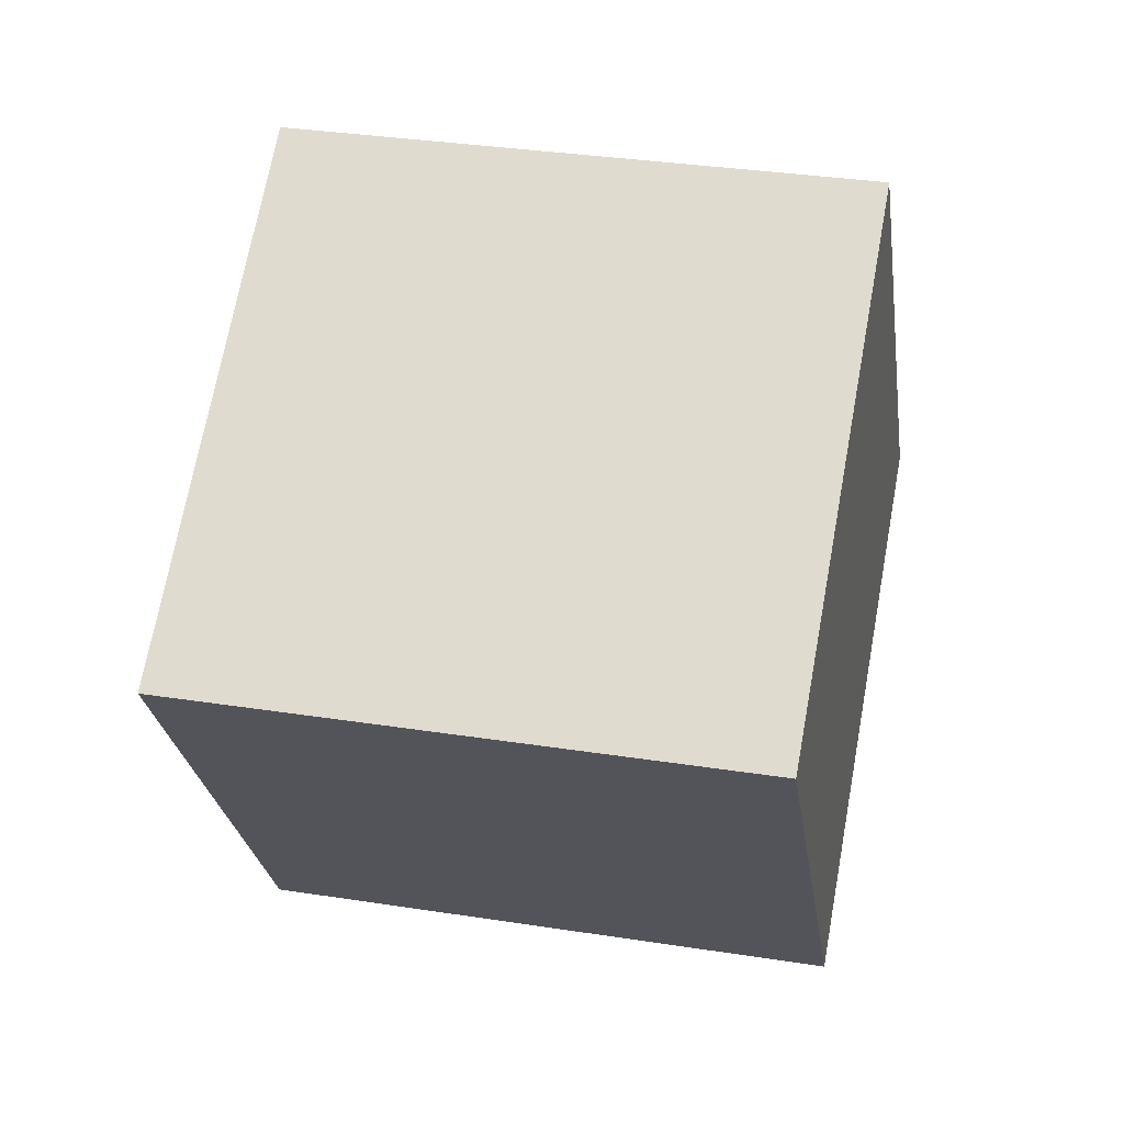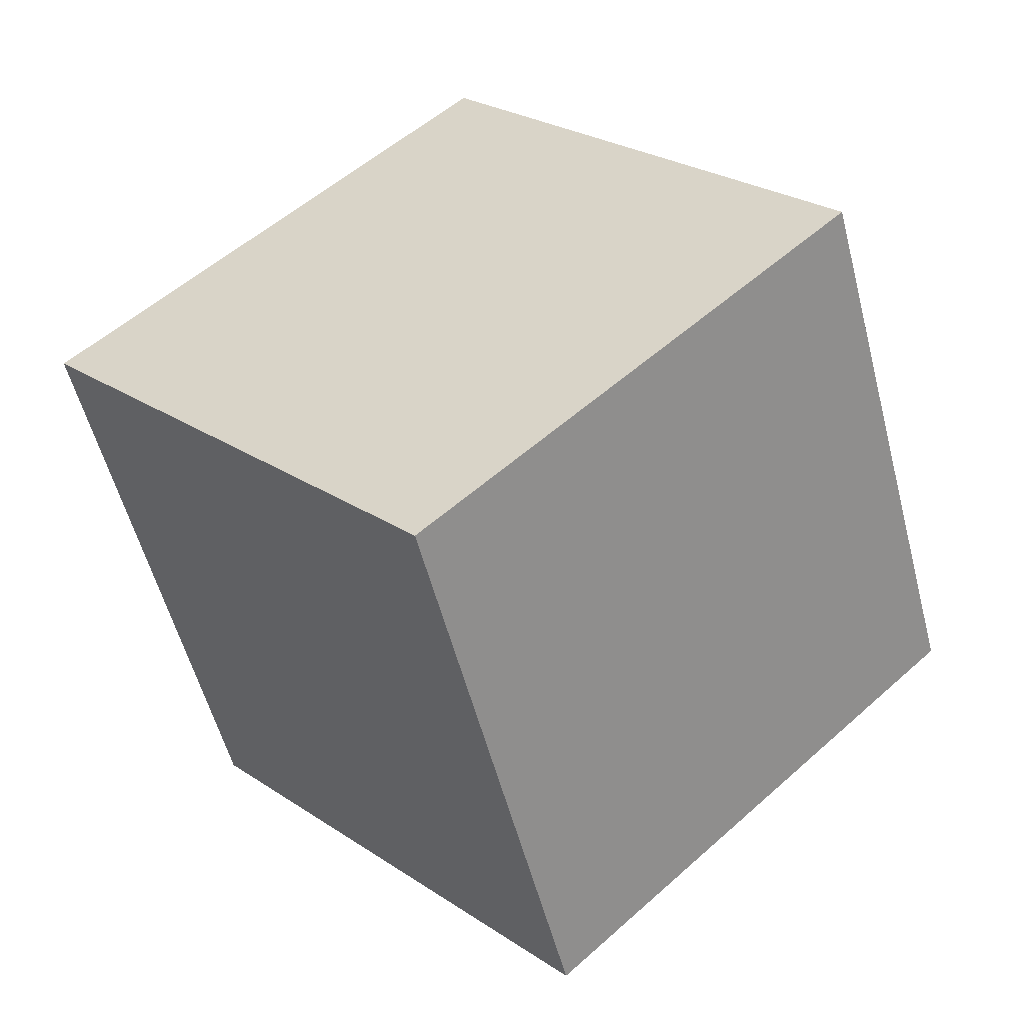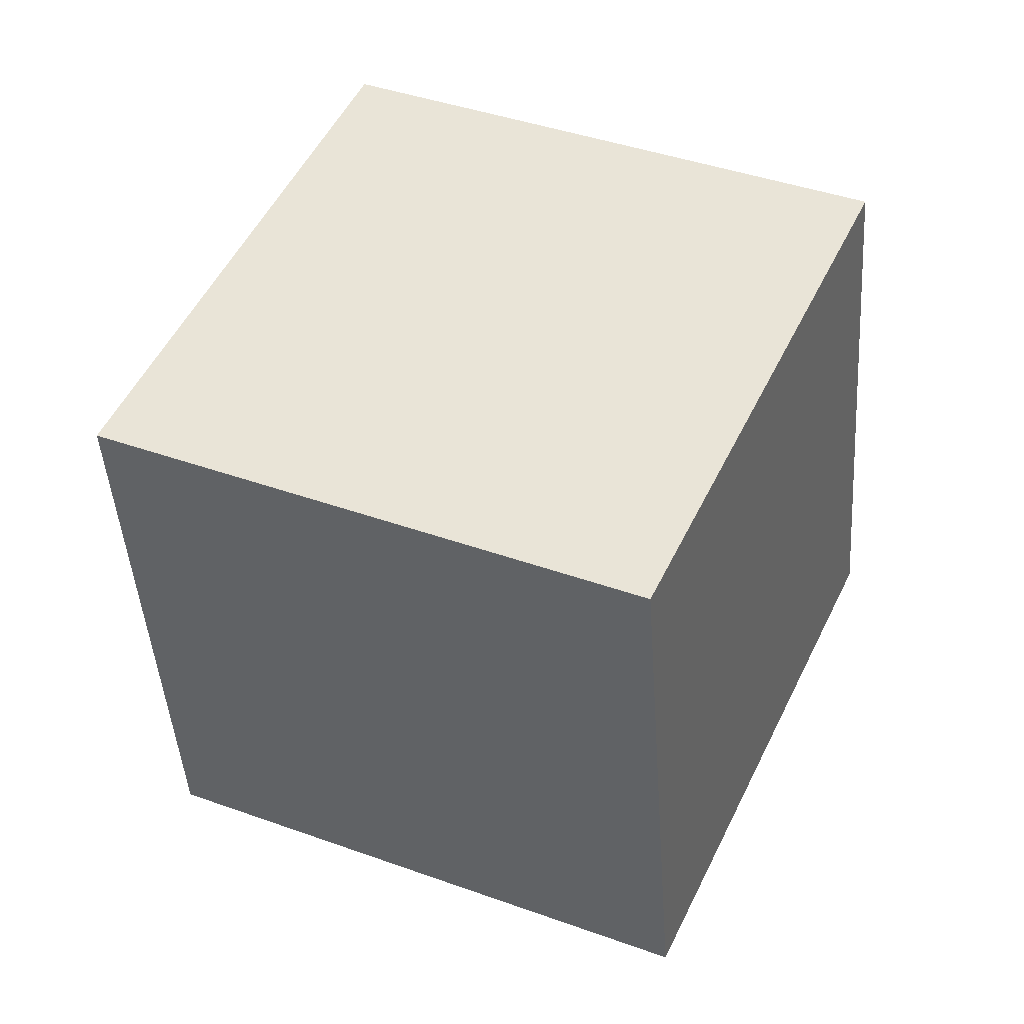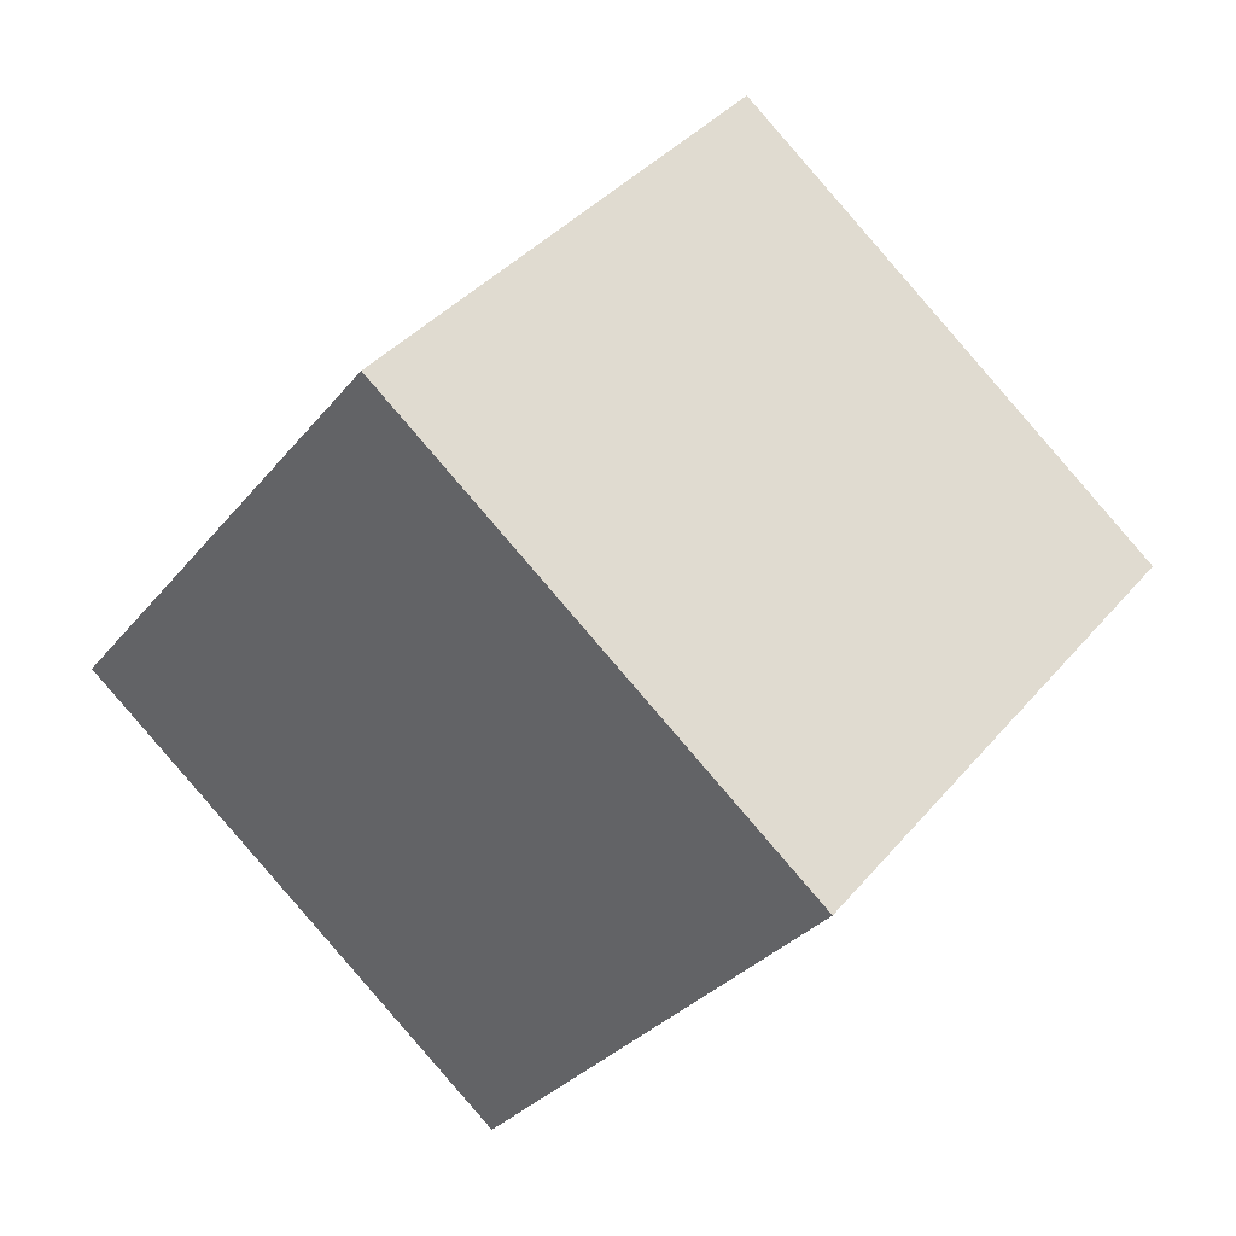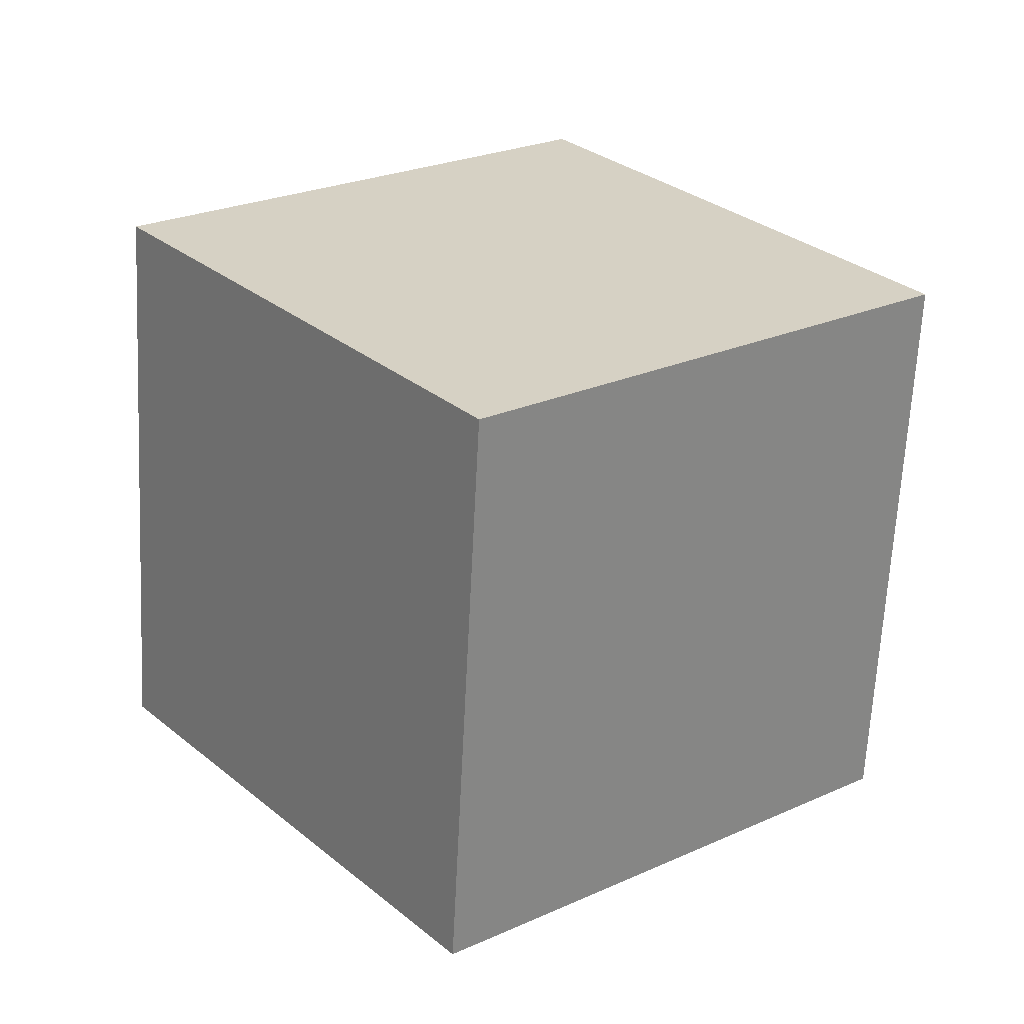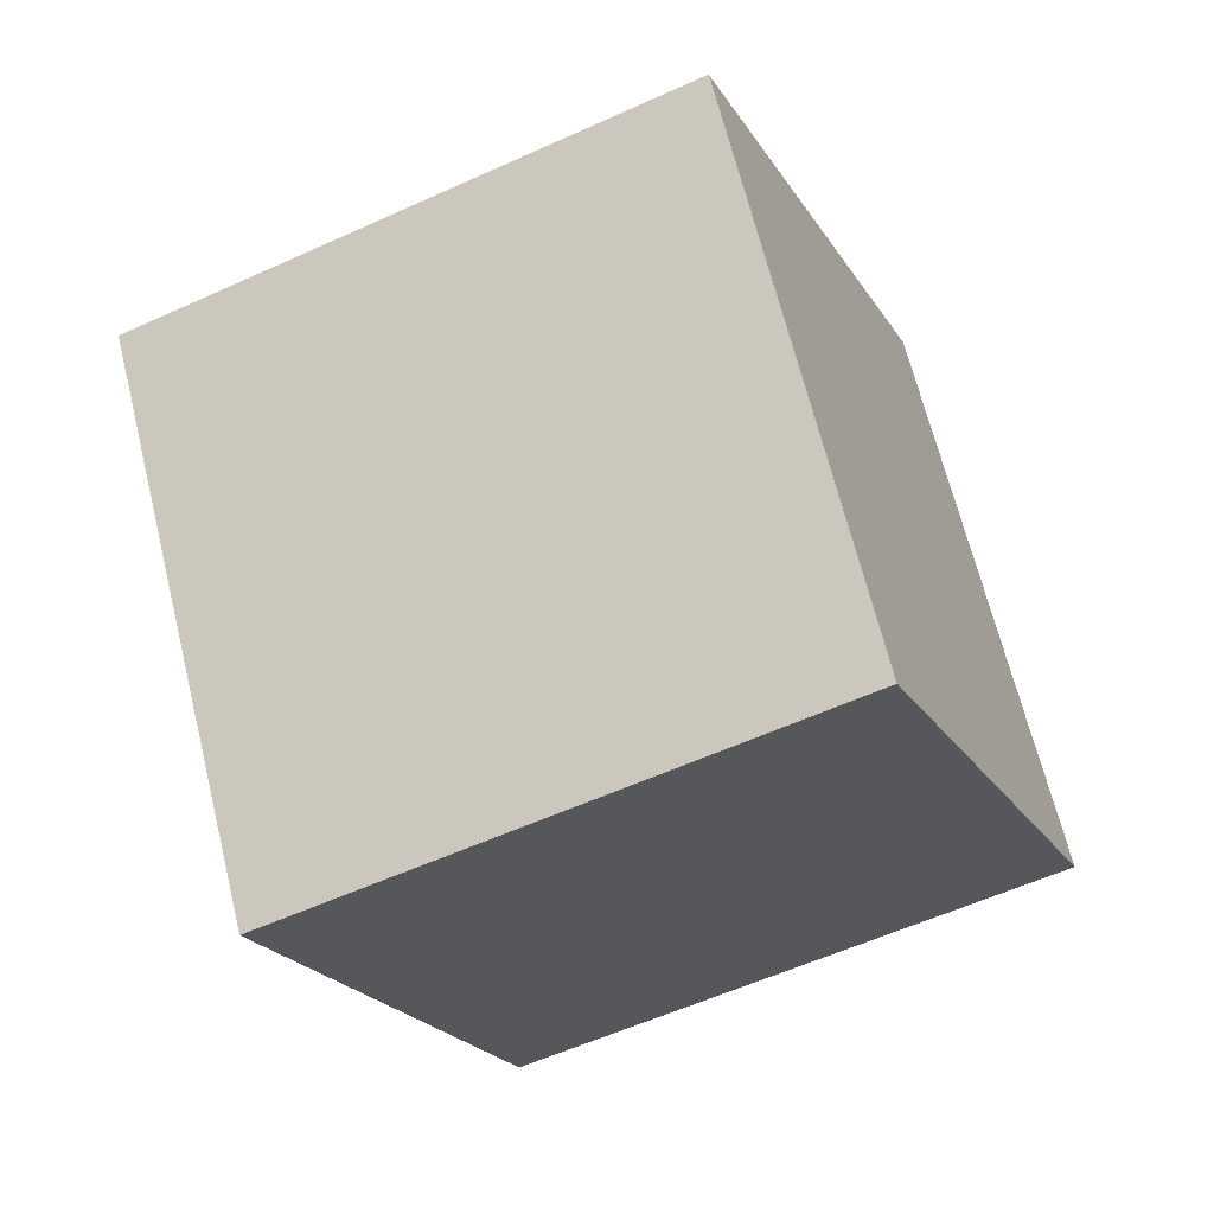
<metadata>
{"format":"obj","ext":"obj","renderer":"f3d","projection":"perspective","resolution":1024,"background":"white","views":[{"elev":78.7,"azim":-47.4,"up":"+Z"},{"elev":38.4,"azim":-99.9,"up":"+Z"},{"elev":60.9,"azim":-32.9,"up":"+Z"},{"elev":-45.4,"azim":153.0,"up":"+Y"},{"elev":40.1,"azim":-5.4,"up":"+Z"},{"elev":-29.6,"azim":-124.2,"up":"+Z"}]}
</metadata>
<code>
o Cube.041_Cube.1002
v 1.6 0.9103 0.3462
v 1.06 1.712 0.1922
v 1.529 0.6799 -0.6024
v 0.9886 1.482 -0.7565
v 2.414 1.422 0.1605
v 1.874 2.224 0.00649
v 2.342 1.192 -0.7882
v 1.802 1.994 -0.9422
f 2 3 1
f 4 7 3
f 8 5 7
f 6 1 5
f 7 1 3
f 4 6 8
f 2 4 3
f 4 8 7
f 8 6 5
f 6 2 1
f 7 5 1
f 4 2 6

</code>
